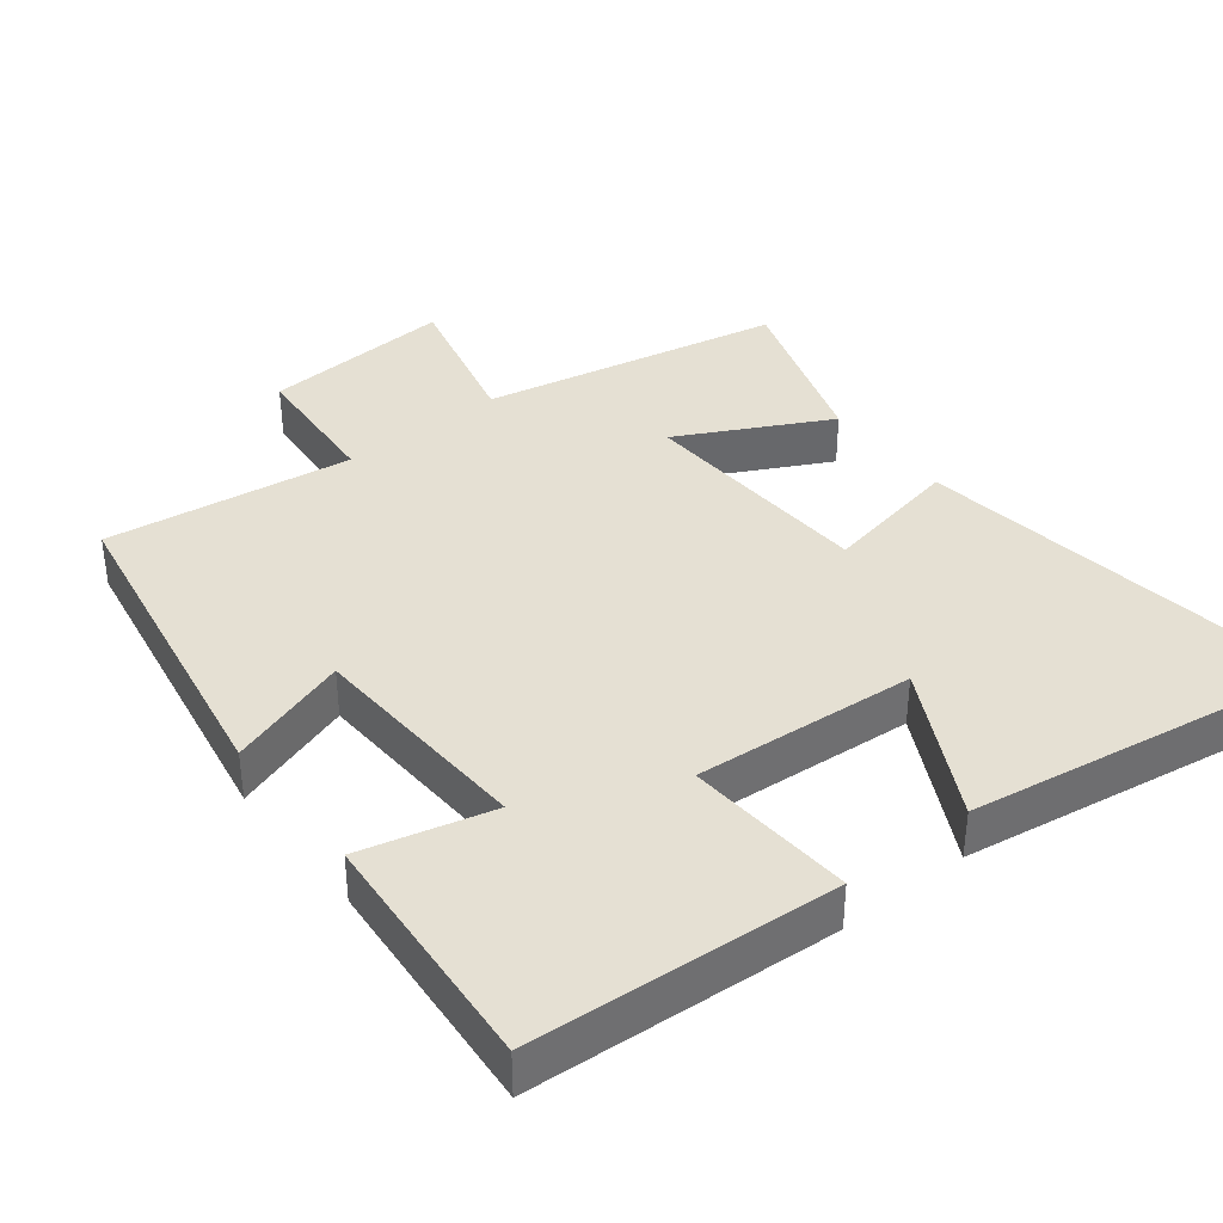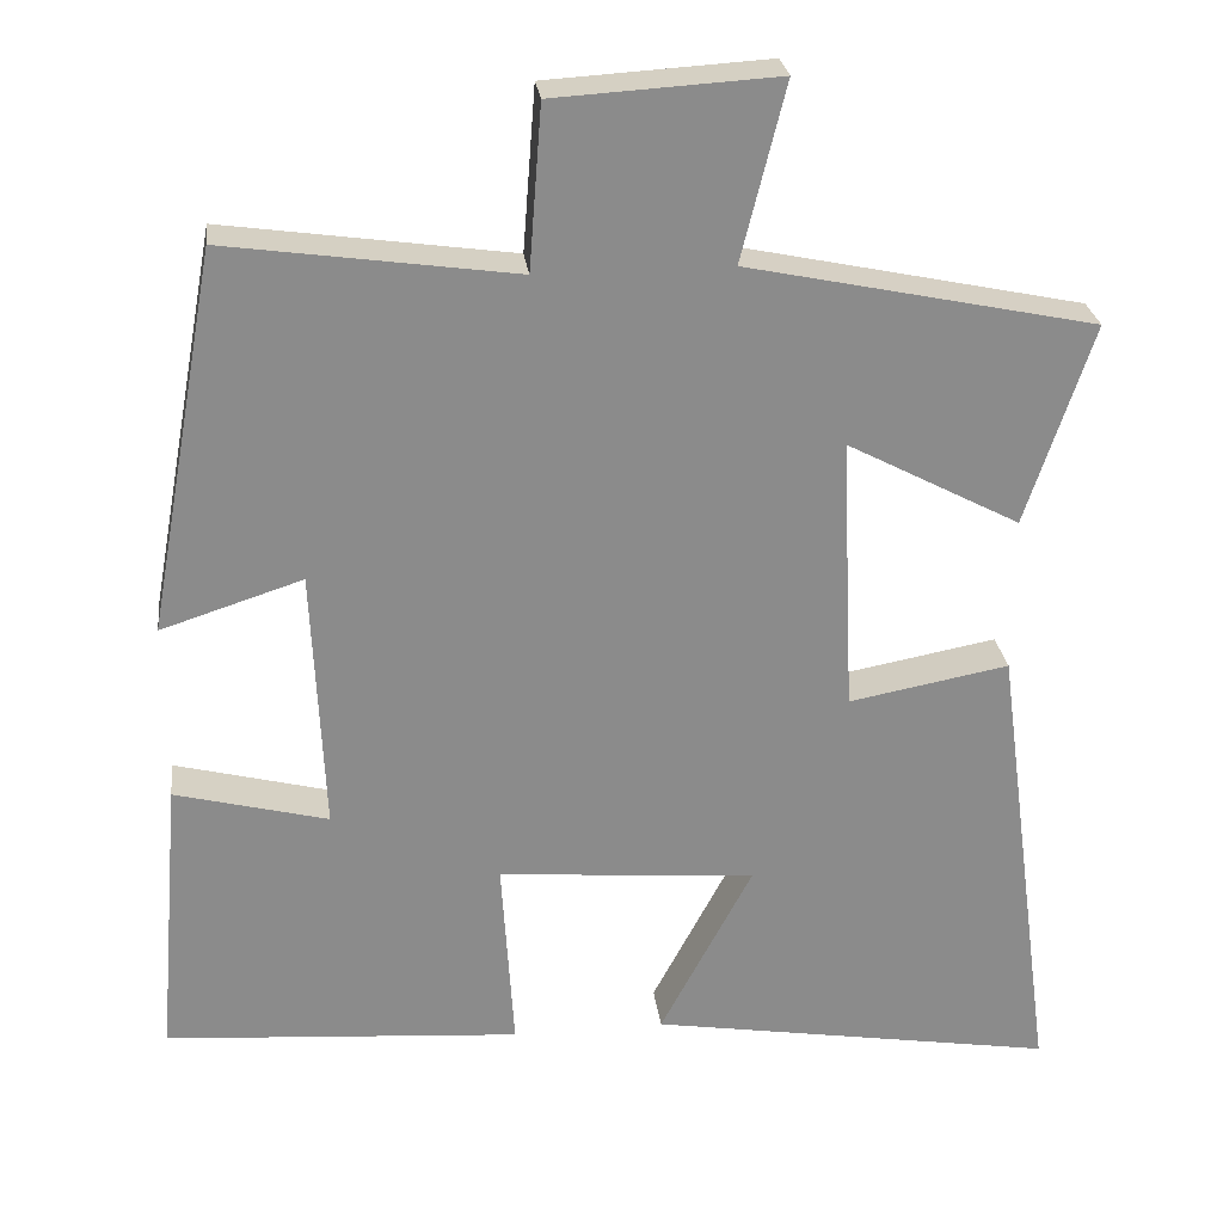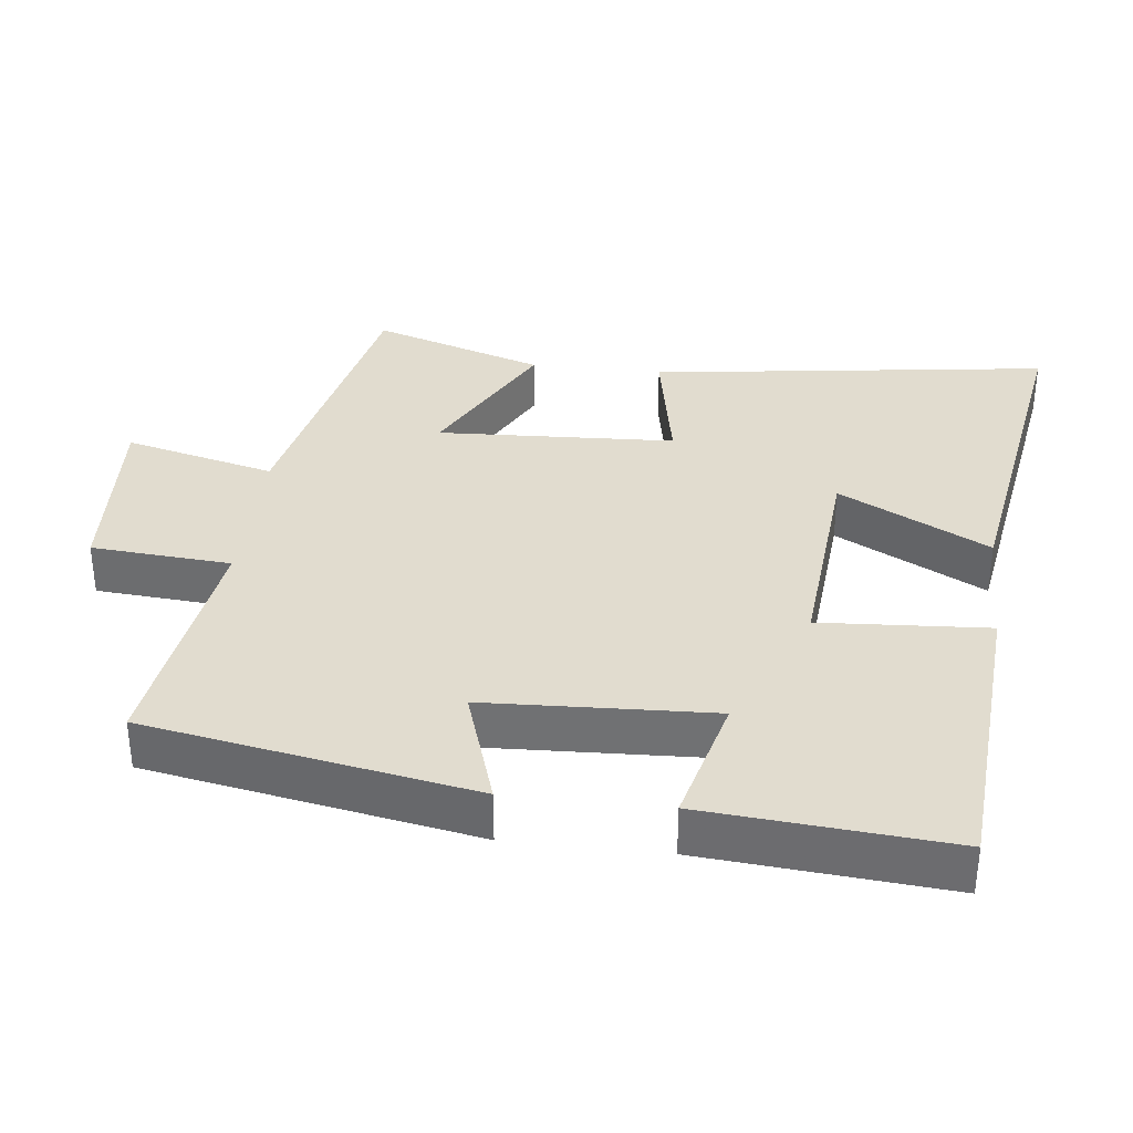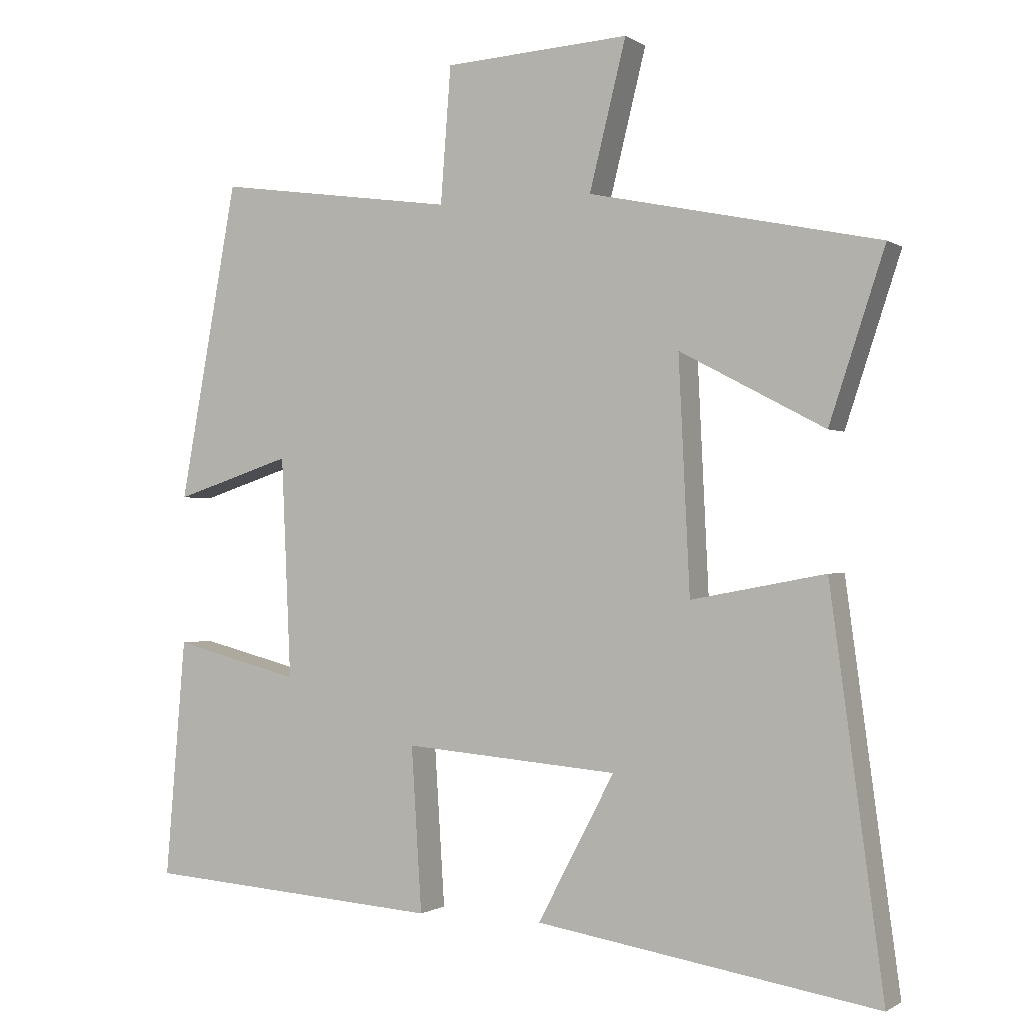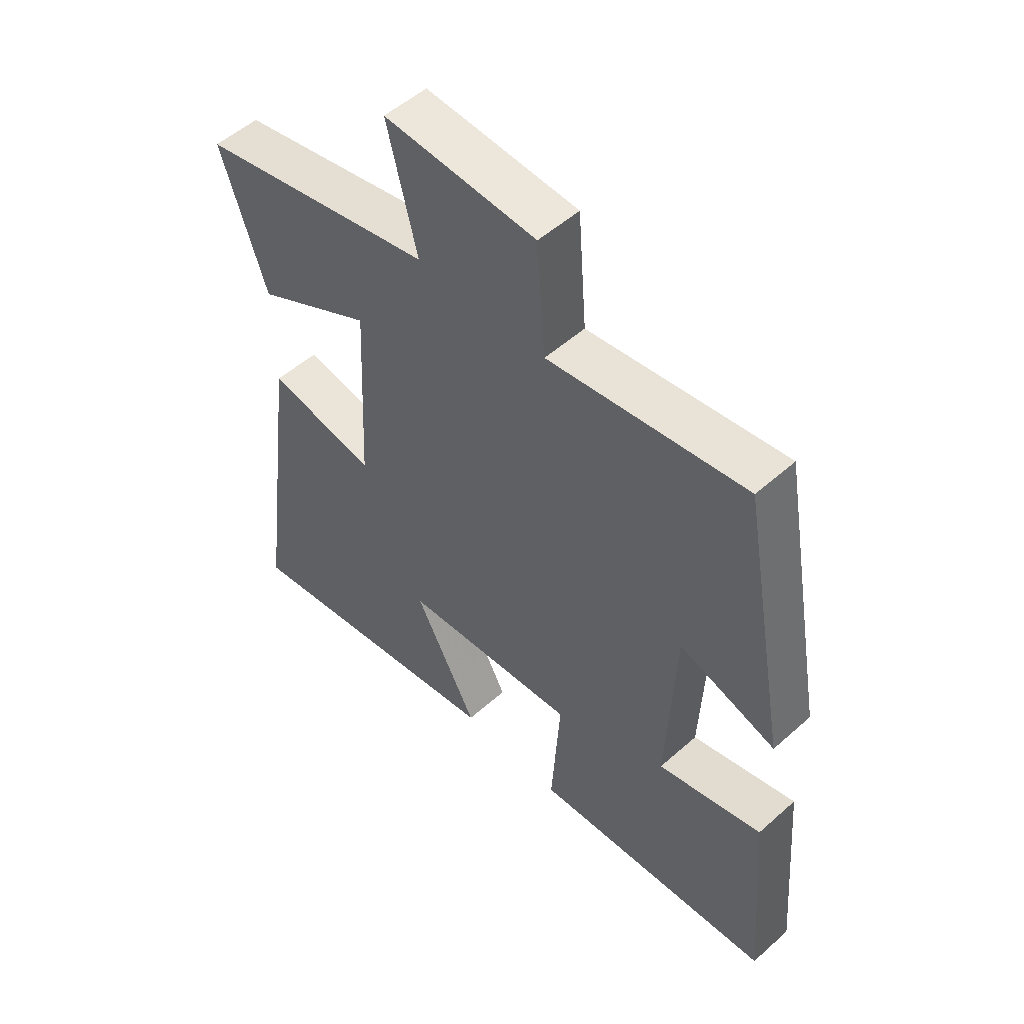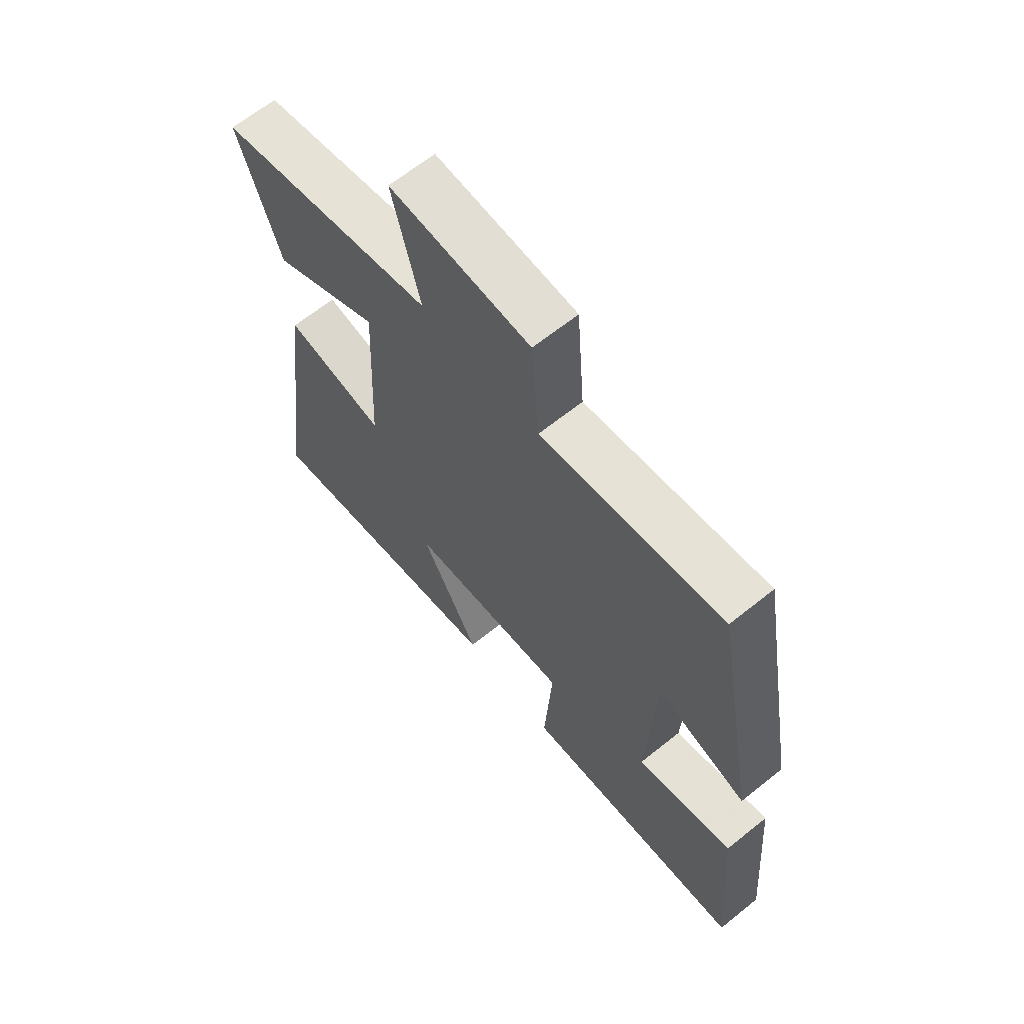
<metadata>
{"format":"obj","ext":"obj","renderer":"f3d","projection":"perspective","resolution":1024,"background":"white","views":[{"elev":38.1,"azim":141.5,"up":"+Y"},{"elev":26.5,"azim":173.0,"up":"+Z"},{"elev":34.4,"azim":96.6,"up":"+Y"},{"elev":-0.9,"azim":-154.1,"up":"+Z"},{"elev":52.6,"azim":46.3,"up":"+Z"},{"elev":65.2,"azim":51.1,"up":"+Z"}]}
</metadata>
<code>
v -0.576 0.07 -0.58
v -0.5 0.07 -0.018
v -0.307 0.07 -0.054
v -0.291 0.07 0.28
v -0.5 0.07 0.17
v -0.58 0.07 0.412
v -0.161 0.07 0.5
v -0.214 0.07 0.712
v 0.054 0.07 0.696
v 0.069 0.07 0.5
v 0.416 0.07 0.549
v 0.5 0.07 0.091
v 0.33 0.07 0.146
v 0.316 0.07 -0.172
v 0.5 0.07 -0.125
v 0.529 0.07 -0.469
v 0.1 0.07 -0.5
v 0.115 0.07 -0.264
v -0.195 0.07 -0.29
v -0.084 0.07 -0.5
v -0.576 0 -0.58
v -0.5 0 -0.018
v -0.307 0 -0.054
v -0.291 0 0.28
v -0.5 0 0.17
v -0.58 0 0.412
v -0.161 0 0.5
v -0.214 0 0.712
v 0.054 0 0.696
v 0.069 0 0.5
v 0.416 0 0.549
v 0.5 0 0.091
v 0.33 0 0.146
v 0.316 0 -0.172
v 0.5 0 -0.125
v 0.529 0 -0.469
v 0.1 0 -0.5
v 0.115 0 -0.264
v -0.195 0 -0.29
v -0.084 0 -0.5
f 19 20 1 2
f 18 19 2 3
f 16 17 18
f 15 16 18
f 14 15 18
f 18 3 4
f 14 18 4
f 13 14 4
f 10 11 12 13
f 10 13 4
f 7 8 9 10
f 6 7 10
f 5 6 10
f 4 5 10
f 22 21 40 39
f 23 22 39 38
f 38 37 36
f 38 36 35
f 38 35 34
f 24 23 38
f 24 38 34
f 24 34 33
f 33 32 31 30
f 24 33 30
f 30 29 28 27
f 30 27 26
f 30 26 25
f 30 25 24
f 1 21 22 2
f 2 22 23 3
f 3 23 24 4
f 4 24 25 5
f 5 25 26 6
f 6 26 27 7
f 7 27 28 8
f 8 28 29 9
f 9 29 30 10
f 10 30 31 11
f 11 31 32 12
f 12 32 33 13
f 13 33 34 14
f 14 34 35 15
f 15 35 36 16
f 16 36 37 17
f 17 37 38 18
f 18 38 39 19
f 19 39 40 20
f 20 40 21 1

</code>
